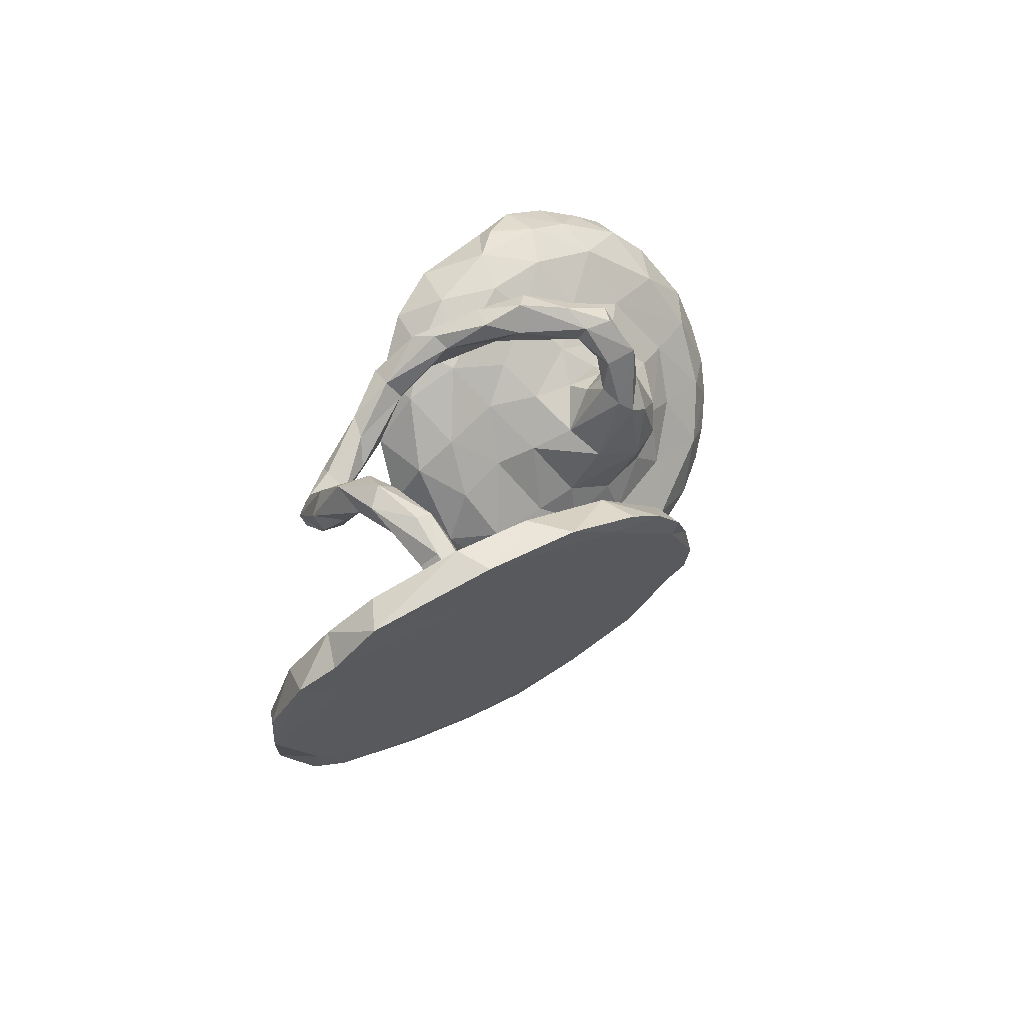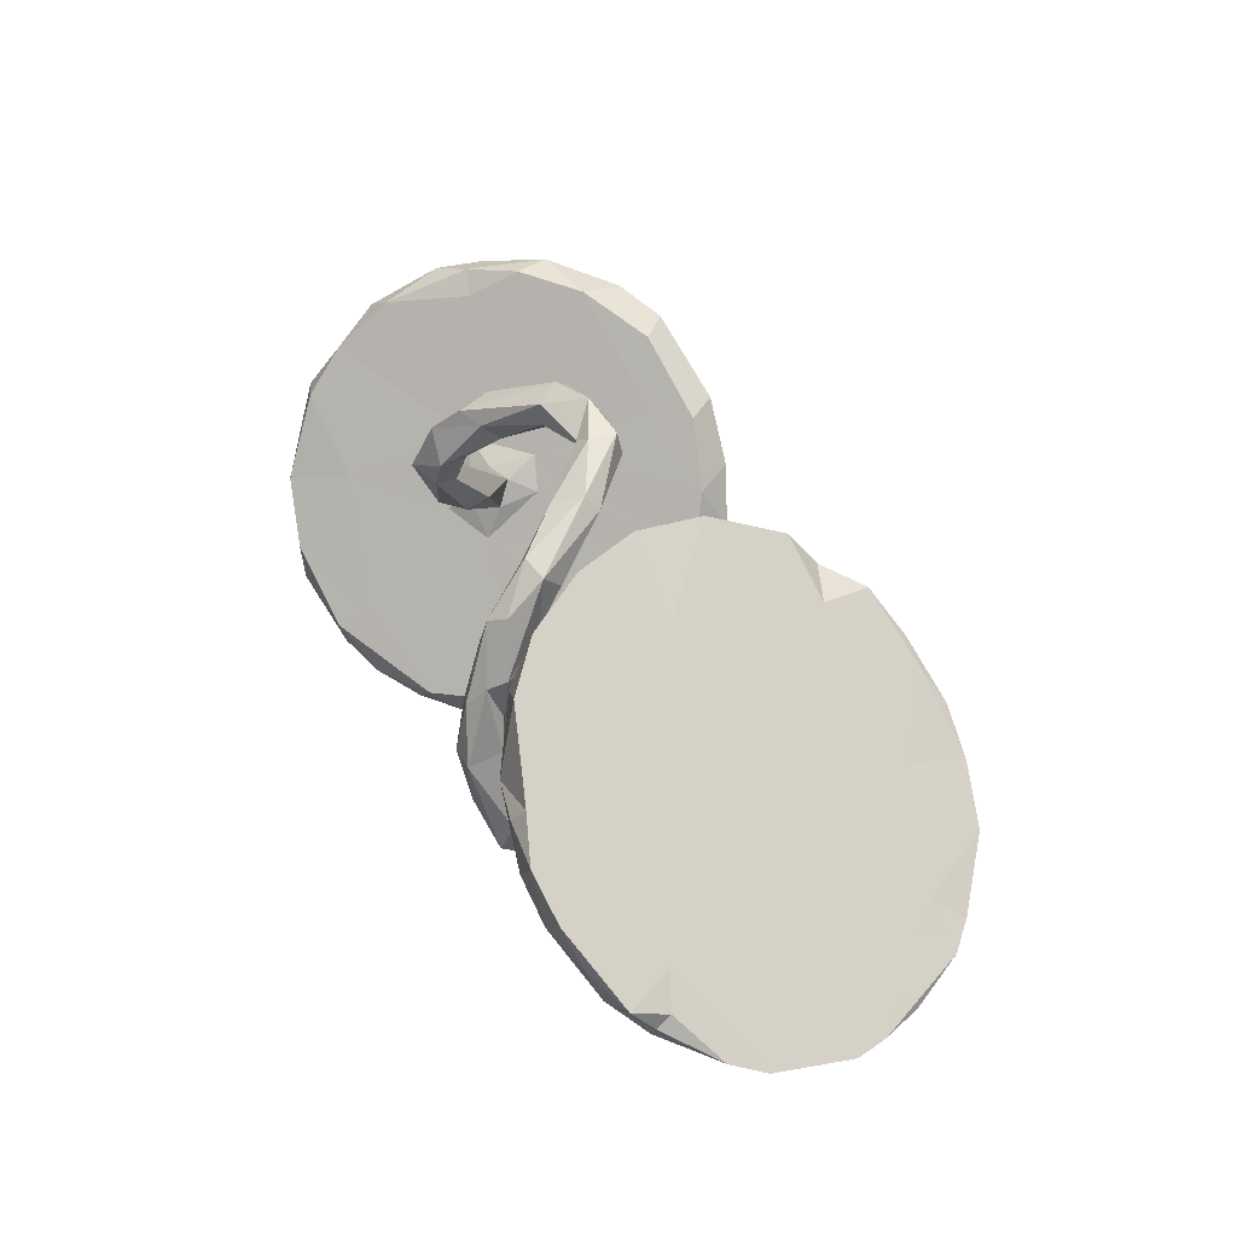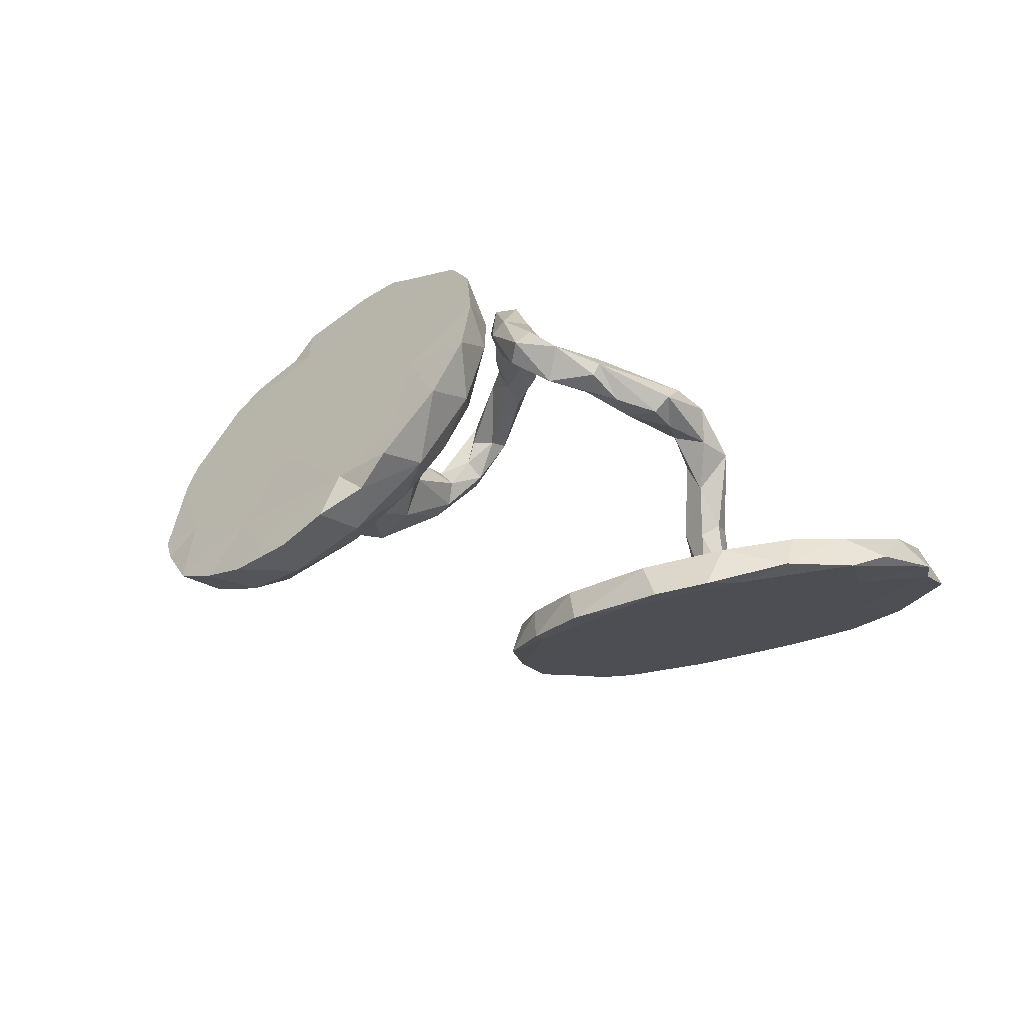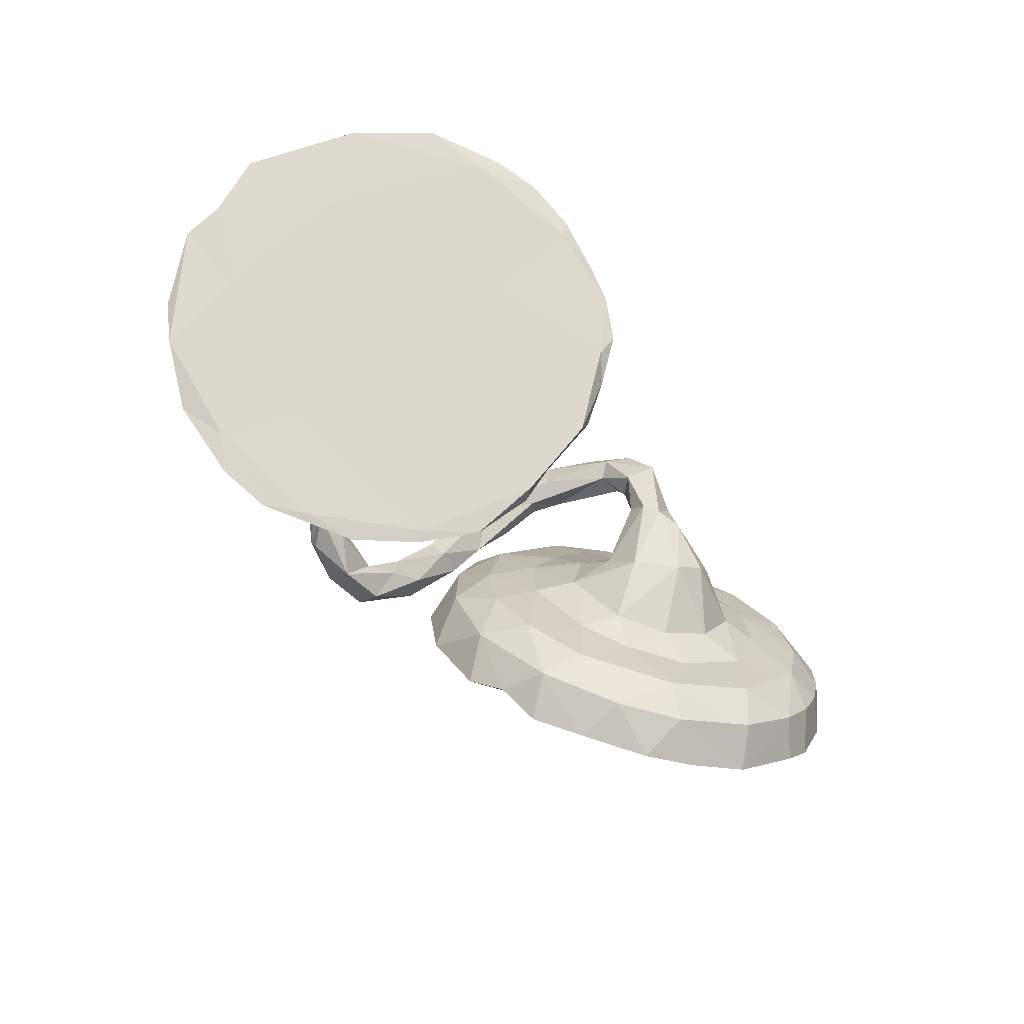
<metadata>
{"format":"obj","ext":"obj","renderer":"f3d","projection":"perspective","resolution":1024,"background":"white","views":[{"elev":30.0,"azim":106.4,"up":"+Y"},{"elev":44.7,"azim":-115.9,"up":"+Z"},{"elev":35.1,"azim":31.2,"up":"+Z"},{"elev":-52.2,"azim":128.1,"up":"+Y"}]}
</metadata>
<code>
v -0.3583 0.3167 0.3189
v -0.3958 0.3615 0.1951
v -0.4831 0.3819 0.2017
v -0.5011 0.3634 0.234
v -0.1391 0.2673 0.2696
v -0.1794 0.3279 0.1409
v 0.8166 0.2325 0.01744
v -0.1293 0.2779 0.2193
v -0.1662 0.244 0.2848
v 0.751 0.3121 -0.1145
v -0.1373 0.3146 0.1082
v -0.5739 0.3902 0.191
v -0.1983 0.298 0.179
v -0.2741 0.2466 0.3526
v -0.2314 0.3505 0.05134
v 0.3462 0.1605 0.2631
v -0.07896 0.1784 0.3127
v -0.6483 0.378 0.1321
v 0.2589 0.104 0.3121
v 0.8348 0.1604 0.0955
v 0.8802 0.2107 -0.007803
v 0.773 0.2999 -0.1801
v 0.659 0.336 -0.2098
v -0.5177 0.3846 0.113
v -0.2002 0.2045 0.2771
v -0.2812 0.2934 0.2526
v -0.1125 0.1862 0.3507
v -0.1921 0.1298 0.3653
v 0.315 0.06503 0.3332
v 0.8764 0.1177 0.06915
v -0.1271 0.2542 0.1902
v 0.3729 0.1929 0.1688
v -0.1466 0.1123 0.2838
v -0.5032 0.2463 0.185
v -0.1803 0.3501 0.04448
v 0.2978 0.1667 0.2147
v -0.2066 0.2634 0.1893
v 0.6634 0.33 -0.2959
v -0.2092 0.2748 0.1159
v 0.3284 0.1659 0.1489
v -0.156 0.1741 0.3367
v -0.2364 0.2893 0.06429
v 0.5694 0.003103 0.01171
v -0.1912 0.2286 0.1818
v -0.1645 0.1875 0.2417
v 0.8893 0.06795 0.1306
v 0.3724 0.1248 0.2105
v -0.1692 0.2911 0.04291
v -0.00979 0.07735 0.3499
v 0.4064 0.1539 0.08047
v -0.1793 0.2608 0.09693
v 0.3742 0.1471 0.06148
v 0.7257 0.1678 -0.1035
v 0.3087 0.1221 0.3157
v -0.1482 0.1399 0.3005
v -0.3441 0.3079 0.1498
v -0.1972 0.1735 0.2014
v 0.4074 0.1592 0.1707
v 0.3193 0.06903 0.2625
v 0.5196 0.3165 -0.3102
v -0.08072 0.03845 0.3695
v 0.3114 0.1129 0.2073
v -0.06589 0.05794 0.3973
v -0.2153 0.3404 -0.04763
v 0.1976 -0.01229 0.4128
v 0.1754 0.02824 0.395
v -0.03801 0.1083 0.374
v -0.5886 0.3762 0.05998
v 0.02713 0.008122 0.4245
v -0.6899 0.3572 0.06218
v 0.05477 0.01689 0.4037
v -0.09579 0.1417 0.2877
v 0.3866 0.09067 0.1216
v -0.7636 0.3182 0.02408
v 0.824 0.06075 0.177
v 0.3054 0.02988 0.314
v -0.5662 0.326 -0.006675
v 0.246 0.06993 0.2824
v 0.07132 -0.01104 0.3581
v 0.7274 -0.07268 0.2139
v 0.839 -0.05212 0.2116
v -0.4486 0.3359 0.08134
v 0.007068 0.0154 0.3415
v 0.7825 -0.01054 0.103
v 0.1718 0.02615 0.3522
v 0.1106 -0.03189 0.4353
v 0.3392 0.1233 0.1359
v 0.2543 0.01586 0.2942
v -0.1348 0.004066 0.3534
v -0.6882 0.3263 -0.03355
v 0.02352 -0.04187 0.4226
v 0.3642 0.09685 0.03185
v -0.2806 0.3206 -0.1149
v 0.2403 -0.01469 0.3449
v -0.7134 0.2272 0.0238
v -0.2114 0.2986 -0.09274
v -0.05758 0.03984 0.3265
v 0.6751 0.2167 -0.08818
v 0.5347 0.301 -0.3714
v -0.269 0.2569 -0.07973
v 0.8049 -0.1281 0.2256
v 0.1973 -0.03403 0.3987
v 0.5602 0.2791 -0.3432
v -0.3634 0.2517 0.08392
v 0.1165 -0.06687 0.3759
v 0.5001 0.2615 -0.2775
v 0.1734 -0.01729 0.3426
v -0.4576 0.2415 0.000827
v 0.517 0.07517 -0.0979
v -0.2251 0.2671 -0.07108
v 0.4233 0.03435 0.05207
v 0.01877 -0.04978 0.3787
v -0.2424 0.3102 -0.1357
v 0.4434 0.1025 0.02628
v -0.7699 0.2519 -0.01099
v -0.2873 0.2977 -0.06845
v -0.2158 0.08287 0.1229
v -0.2548 0.2428 -0.1877
v -0.2648 0.001432 0.2606
v -0.3004 0.2406 -0.158
v -0.7733 0.2783 -0.02957
v -0.2714 0.1603 0.1085
v 0.4365 0.03057 -0.1262
v -0.2574 0.2144 -0.1061
v 0.6952 -0.1599 0.2643
v -0.1338 0.02552 0.1872
v -0.2266 0.2162 -0.1389
v 0.4624 0.267 -0.4041
v -0.6726 0.2288 -0.1264
v -0.3015 0.1666 -0.126
v 0.7667 -0.08537 0.2462
v -0.5535 0.2101 -0.07485
v 0.3778 0.1818 -0.4113
v 0.4429 0.06956 0.06092
v 0.5898 -0.02658 -0.04653
v 0.4985 0.03922 -0.05853
v 0.3329 0.208 -0.3724
v 0.4204 0.0614 -0.2688
v 0.4293 0.0632 -0.03346
v -0.739 0.2701 -0.0896
v 0.4469 -0.001819 -0.0677
v 0.5019 -0.006636 -0.01189
v 0.3797 0.04703 0.0306
v -0.2475 0.1146 -0.1603
v -0.3672 0.1697 0.000343
v -0.578 0.0462 0.04963
v -0.8417 0.1915 -0.08574
v 0.4733 -0.08724 0.009848
v -0.3021 0.1111 -0.07468
v -0.3283 0.1019 -0.02779
v 0.7147 -0.2266 0.2583
v 0.4658 -0.02749 -0.02232
v -0.3474 0.1305 -0.09097
v 0.5723 -0.2112 0.1026
v -0.3952 0.1234 -0.06605
v -0.0982 -0.03714 0.2503
v -0.3159 0.1505 -0.1814
v -0.2559 0.1408 -0.1214
v 0.3806 0.2111 -0.4233
v -0.1149 -0.1347 0.3158
v -0.2768 0.09048 0.03524
v 0.4286 -0.07156 -0.04198
v -0.4698 0.1555 -0.08361
v -0.4517 0.09194 -0.1477
v 0.3016 0.1475 -0.4223
v -0.189 -0.04137 0.0967
v 0.6419 -0.2712 0.2152
v -0.8623 0.1272 -0.125
v -0.237 -0.01819 0.02899
v -0.2651 0.02382 -0.04717
v 0.5939 -0.2479 0.2564
v -0.5417 0.07426 -0.1493
v -0.4281 0.03546 -0.1971
v 0.254 0.07876 -0.4244
v -0.2665 0.09327 -0.1869
v 0.604 -0.3295 0.2366
v -0.1195 -0.09514 0.1514
v -0.7103 0.1082 -0.2006
v -0.1836 -0.1807 0.2466
v 0.2117 -0.04101 -0.2541
v -0.1043 -0.2029 0.1826
v -0.2669 -0.027 -0.1127
v 0.2071 0.06048 -0.3488
v -0.3114 0.07603 -0.2045
v 0.2104 -0.0212 -0.3747
v -0.6199 0.08056 -0.1664
v -0.8009 0.06091 -0.2071
v 0.2047 0.01127 -0.4042
v -0.3256 -0.04242 -0.1877
v -0.2396 -0.1724 0.01286
v -0.7829 0.1521 -0.1733
v 0.3901 -0.2854 0.1149
v 0.1509 -0.07423 -0.2768
v -0.1469 -0.2004 0.08708
v -0.1403 -0.2805 0.2383
v 0.1672 -0.05109 -0.346
v -0.3806 -0.01055 -0.2099
v 0.3376 -0.2197 -0.08967
v -0.289 -0.1368 -0.04637
v 0.5219 -0.3741 0.2073
v -0.2156 -0.2918 0.002677
v -0.5228 -0.03612 -0.1774
v -0.7822 -0.0147 -0.2386
v -0.3709 -0.1635 -0.1104
v 0.4682 -0.3214 0.2129
v 0.3714 -0.4042 0.1116
v 0.4561 -0.3779 0.151
v -0.693 -0.0344 -0.2457
v -0.508 -0.1393 0.026
v 0.3268 -0.3454 0.1142
v -0.8603 -0.03483 -0.189
v -0.2406 -0.2989 0.1574
v -0.3067 -0.2235 -0.05221
v 0.1655 -0.1591 -0.2901
v 0.1461 -0.1272 -0.2902
v -0.1655 -0.3273 0.1718
v -0.5968 -0.0443 -0.1957
v -0.4553 -0.1262 -0.1594
v 0.2364 -0.3201 0.01578
v 0.1426 -0.1877 -0.1842
v 0.1824 -0.2806 -0.06687
v 0.2888 -0.3755 0.007134
v -0.4091 -0.2409 -0.1284
v 0.1639 -0.2778 -0.1463
v 0.2099 -0.3611 -0.06749
v 0.2804 -0.3925 0.02119
v -0.6406 -0.1589 -0.257
v -0.7269 -0.1684 -0.259
v -0.1767 -0.3347 0.07314
v 0.1813 -0.2744 -0.1737
v -0.7608 -0.0919 -0.254
v -0.7547 -0.06017 -0.1223
v -0.8019 -0.1833 -0.2171
v -0.2182 -0.3999 0.1313
v -0.3598 -0.3406 -0.1243
v -0.7422 -0.2918 -0.2072
v -0.8403 -0.09944 -0.2005
v -0.6656 -0.2778 -0.1448
v -0.2848 -0.4414 0.0568
v -0.3411 -0.4413 0.02589
v -0.5296 -0.1703 -0.1902
v -0.5095 -0.2906 -0.2139
v -0.2864 -0.4033 -0.03405
v -0.6872 -0.2321 -0.2544
v -0.4764 -0.3357 -0.03004
v -0.4739 -0.462 -0.08148
v -0.3881 -0.4697 -0.02682
v -0.6934 -0.34 -0.1939
v -0.3934 -0.4143 -0.1142
v -0.5264 -0.3744 -0.196
v -0.5765 -0.4321 -0.1415
v -0.627 -0.2984 -0.2399
f 217 241 227
f 211 237 232
f 222 226 225
f 201 235 213
f 204 213 223
f 218 204 223
f 241 218 223
f 241 202 218
f 231 208 227
f 203 208 231
f 228 231 227
f 229 216 234
f 209 232 238
f 231 211 203
f 211 231 237
f 223 213 235
f 242 223 235
f 241 223 242
f 201 229 243
f 235 201 243
f 234 212 240
f 234 240 239
f 229 234 239
f 243 229 239
f 212 245 240
f 98 10 23
f 53 22 21
f 10 21 22
f 60 23 38
f 38 23 22
f 23 10 22
f 4 12 18
f 12 3 24
f 3 12 4
f 4 2 3
f 1 4 34
f 1 26 2
f 2 4 1
f 14 1 34
f 26 1 14
f 3 2 24
f 56 2 26
f 27 5 9
f 5 6 13
f 6 5 8
f 9 5 13
f 8 31 11
f 6 8 11
f 6 11 35
f 10 7 21
f 37 39 44
f 51 45 44
f 51 31 45
f 45 37 44
f 31 72 45
f 31 17 72
f 31 8 17
f 13 42 39
f 13 15 42
f 37 13 39
f 13 6 15
f 44 39 51
f 31 51 48
f 48 11 31
f 15 93 116
f 35 64 15
f 35 48 96
f 35 11 48
f 6 35 15
f 19 36 78
f 54 16 19
f 15 64 93
f 64 35 96
f 36 40 62
f 36 62 78
f 19 16 36
f 47 29 59
f 16 29 47
f 16 54 29
f 16 32 36
f 40 32 52
f 36 32 40
f 58 16 47
f 32 16 58
f 52 32 50
f 50 32 58
f 75 20 43
f 20 7 43
f 46 20 75
f 7 98 43
f 7 10 98
f 21 7 20
f 30 20 46
f 21 20 30
f 98 23 106
f 65 66 86
f 77 82 108
f 104 108 82
f 104 56 122
f 56 57 122
f 85 78 107
f 79 85 107
f 228 227 244
f 245 209 238
f 232 237 238
f 237 231 233
f 233 231 228
f 236 237 233
f 227 241 242
f 235 243 249
f 242 235 250
f 227 242 252
f 242 250 252
f 244 227 252
f 243 239 247
f 239 240 247
f 243 247 249
f 240 245 246
f 238 251 245
f 244 252 236
f 238 237 236
f 233 228 244
f 244 236 233
f 250 235 249
f 240 246 247
f 249 247 246
f 245 251 246
f 250 249 251
f 249 246 251
f 251 238 248
f 252 250 251
f 248 252 251
f 248 236 252
f 238 236 248
f 66 85 79
f 65 102 94
f 19 78 85
f 76 65 94
f 66 19 85
f 29 54 65
f 76 29 65
f 42 100 110
f 42 116 100
f 51 42 110
f 96 48 110
f 48 51 110
f 59 76 88
f 88 62 59
f 78 62 88
f 59 29 76
f 64 113 93
f 64 96 113
f 47 59 62
f 40 92 87
f 62 40 87
f 52 92 40
f 62 87 73
f 73 47 62
f 134 114 58
f 58 47 73
f 114 50 58
f 52 50 114
f 75 80 131
f 75 131 81
f 46 81 101
f 46 75 81
f 30 46 84
f 39 42 51
f 54 19 66
f 54 66 65
f 15 116 42
f 126 177 166
f 153 157 164
f 155 153 164
f 164 163 155
f 150 153 155
f 153 150 149
f 161 170 150
f 149 150 170
f 161 169 170
f 153 130 157
f 158 149 170
f 130 153 149
f 158 170 144
f 157 175 184
f 176 151 171
f 125 171 151
f 171 43 148
f 141 162 152
f 152 143 141
f 148 152 162
f 84 154 135
f 162 141 123
f 123 137 183
f 159 133 165
f 166 117 126
f 118 175 157
f 101 151 167
f 142 152 148
f 43 142 148
f 160 179 195
f 191 178 187
f 194 181 229
f 177 181 194
f 208 178 186
f 25 33 57
f 61 41 55
f 86 66 71
f 71 66 79
f 67 71 49
f 49 71 79
f 83 49 79
f 72 49 83
f 72 83 97
f 45 72 55
f 55 72 97
f 61 55 97
f 70 68 90
f 68 77 90
f 90 74 70
f 71 69 86
f 69 91 86
f 67 69 71
f 91 63 61
f 69 63 91
f 89 33 28
f 89 28 119
f 28 14 119
f 119 14 34
f 18 95 34
f 18 70 74
f 95 18 74
f 60 99 128
f 99 103 128
f 128 103 133
f 106 60 137
f 60 128 137
f 103 53 138
f 186 202 217
f 172 202 186
f 172 173 202
f 199 169 190
f 169 166 190
f 166 194 190
f 166 177 194
f 173 197 202
f 189 182 199
f 184 189 197
f 173 184 197
f 175 182 189
f 205 192 210
f 154 167 207
f 205 171 192
f 167 200 207
f 167 176 200
f 148 221 219
f 192 148 219
f 123 180 221
f 193 183 196
f 180 183 193
f 183 188 196
f 182 169 199
f 199 213 204
f 199 190 213
f 190 194 201
f 202 197 218
f 197 189 218
f 218 189 204
f 189 199 204
f 205 210 206
f 200 205 206
f 210 192 219
f 222 207 206
f 154 222 198
f 222 154 207
f 200 206 207
f 180 220 221
f 220 193 215
f 220 180 193
f 196 185 214
f 215 196 214
f 193 196 215
f 188 185 196
f 168 211 232
f 168 187 211
f 168 191 187
f 209 146 232
f 185 138 214
f 138 198 214
f 188 174 185
f 145 161 150
f 155 145 150
f 126 156 177
f 95 147 168
f 132 163 172
f 186 132 172
f 163 164 172
f 178 132 186
f 129 132 178
f 181 177 156
f 156 160 181
f 191 147 140
f 191 140 129
f 160 119 179
f 119 146 209
f 147 191 168
f 165 133 174
f 133 138 185
f 174 133 185
f 137 165 183
f 183 165 174
f 183 174 188
f 138 135 198
f 123 183 180
f 135 154 198
f 162 221 148
f 162 123 221
f 168 232 146
f 179 119 212
f 160 195 181
f 191 129 178
f 172 164 173
f 170 169 182
f 157 173 164
f 184 175 189
f 175 144 182
f 182 144 170
f 173 157 184
f 176 205 200
f 171 205 176
f 171 148 192
f 167 151 176
f 115 121 147
f 147 121 140
f 115 147 95
f 95 74 115
f 146 95 168
f 119 34 146
f 89 160 156
f 108 145 163
f 161 117 169
f 117 166 169
f 122 117 161
f 163 145 155
f 158 130 149
f 158 124 130
f 120 118 157
f 130 120 157
f 118 144 175
f 127 158 144
f 118 127 144
f 127 124 158
f 125 80 171
f 101 131 151
f 131 125 151
f 152 111 143
f 92 141 143
f 92 139 141
f 142 111 152
f 142 134 111
f 171 80 43
f 137 159 165
f 132 108 163
f 145 122 161
f 154 84 167
f 84 101 167
f 136 123 141
f 139 136 141
f 139 114 136
f 114 134 142
f 114 142 136
f 43 136 142
f 75 43 80
f 76 94 88
f 78 88 107
f 122 57 117
f 98 106 109
f 109 106 123
f 135 53 84
f 98 109 43
f 46 101 84
f 81 131 101
f 52 114 139
f 92 52 139
f 131 80 125
f 134 58 73
f 73 87 143
f 134 73 111
f 73 143 111
f 87 92 143
f 96 110 127
f 110 100 124
f 110 124 127
f 113 96 118
f 118 96 127
f 116 93 120
f 120 93 113
f 120 113 118
f 116 120 130
f 100 116 124
f 124 116 130
f 88 94 107
f 94 102 105
f 107 94 105
f 117 57 126
f 145 104 122
f 108 104 145
f 77 132 129
f 77 108 132
f 65 86 102
f 86 105 102
f 79 107 105
f 105 91 112
f 83 79 105
f 112 83 105
f 57 33 126
f 126 33 156
f 136 109 123
f 53 135 138
f 123 106 137
f 137 128 159
f 133 103 138
f 128 133 159
f 90 140 121
f 74 121 115
f 74 90 121
f 34 95 146
f 89 119 160
f 156 33 89
f 97 112 61
f 91 61 112
f 140 90 129
f 90 77 129
f 97 83 112
f 105 86 91
f 43 109 136
f 210 226 206
f 219 221 225
f 226 219 225
f 210 219 226
f 206 226 222
f 230 225 224
f 221 224 225
f 221 220 224
f 198 222 230
f 220 230 224
f 211 187 203
f 212 209 245
f 216 212 234
f 216 195 212
f 181 195 216
f 195 179 212
f 187 178 203
f 203 178 208
f 194 229 201
f 181 216 229
f 227 208 217
f 208 186 217
f 241 217 202
f 213 190 201
f 214 198 230
f 53 30 84
f 8 5 17
f 5 27 17
f 4 18 34
f 53 21 30
f 9 13 37
f 82 56 104
f 17 27 67
f 17 67 49
f 17 49 72
f 41 9 37
f 41 37 45
f 26 25 57
f 56 26 57
f 2 56 82
f 24 2 82
f 24 82 77
f 12 24 68
f 68 24 77
f 67 63 69
f 27 41 63
f 67 27 63
f 63 41 61
f 27 9 41
f 25 28 33
f 26 14 25
f 25 14 28
f 230 222 225
f 18 12 68
f 18 68 70
f 103 22 53
f 60 38 99
f 38 22 103
f 99 38 103
f 23 60 106
f 119 209 212
f 220 214 230
f 215 214 220
f 41 45 55

</code>
